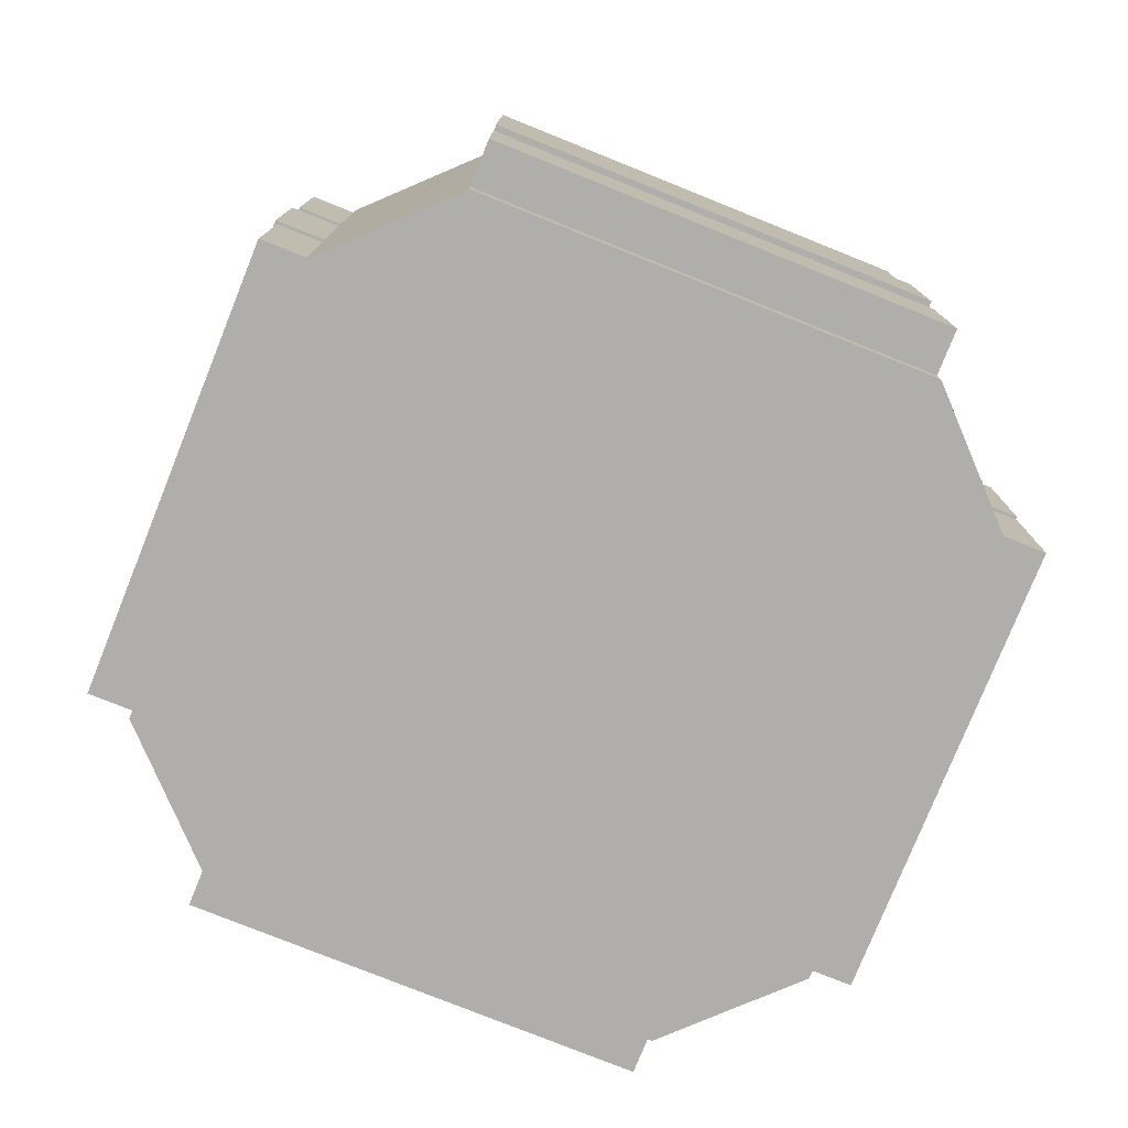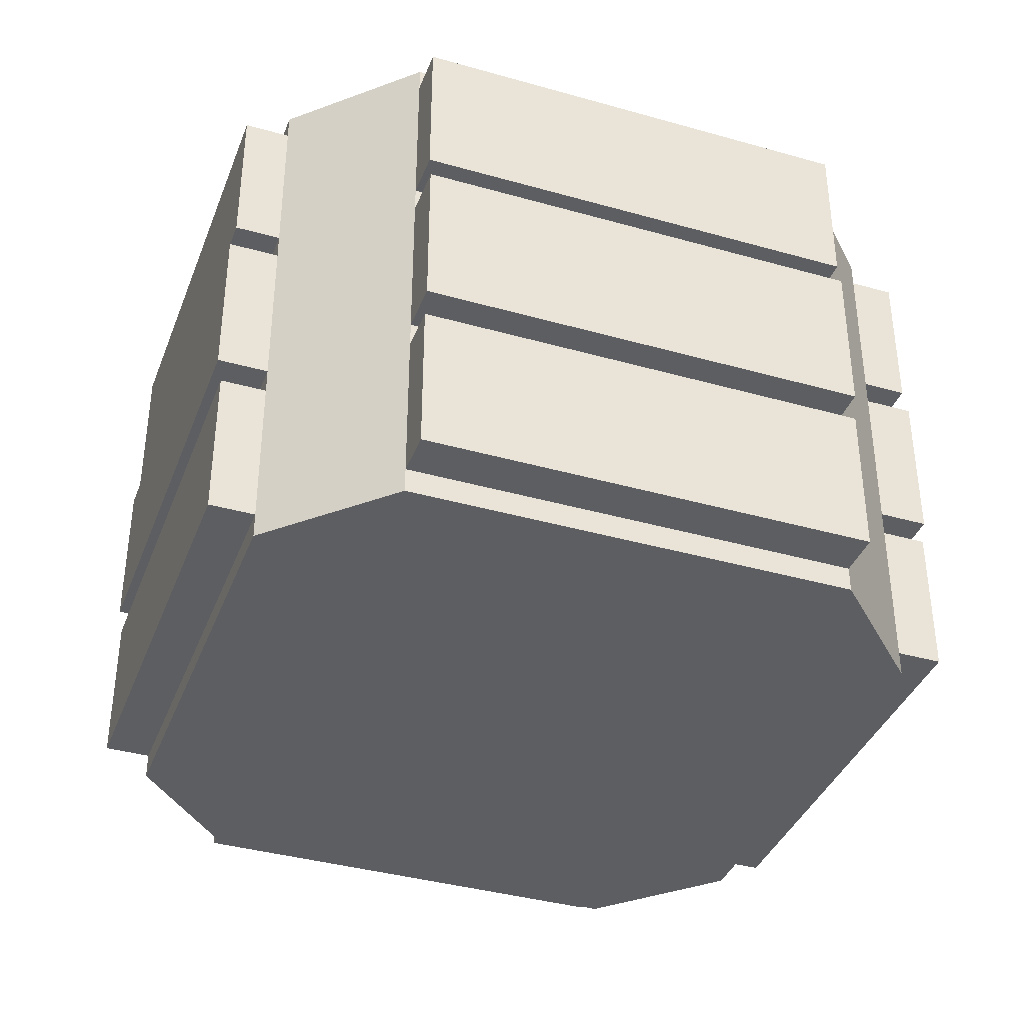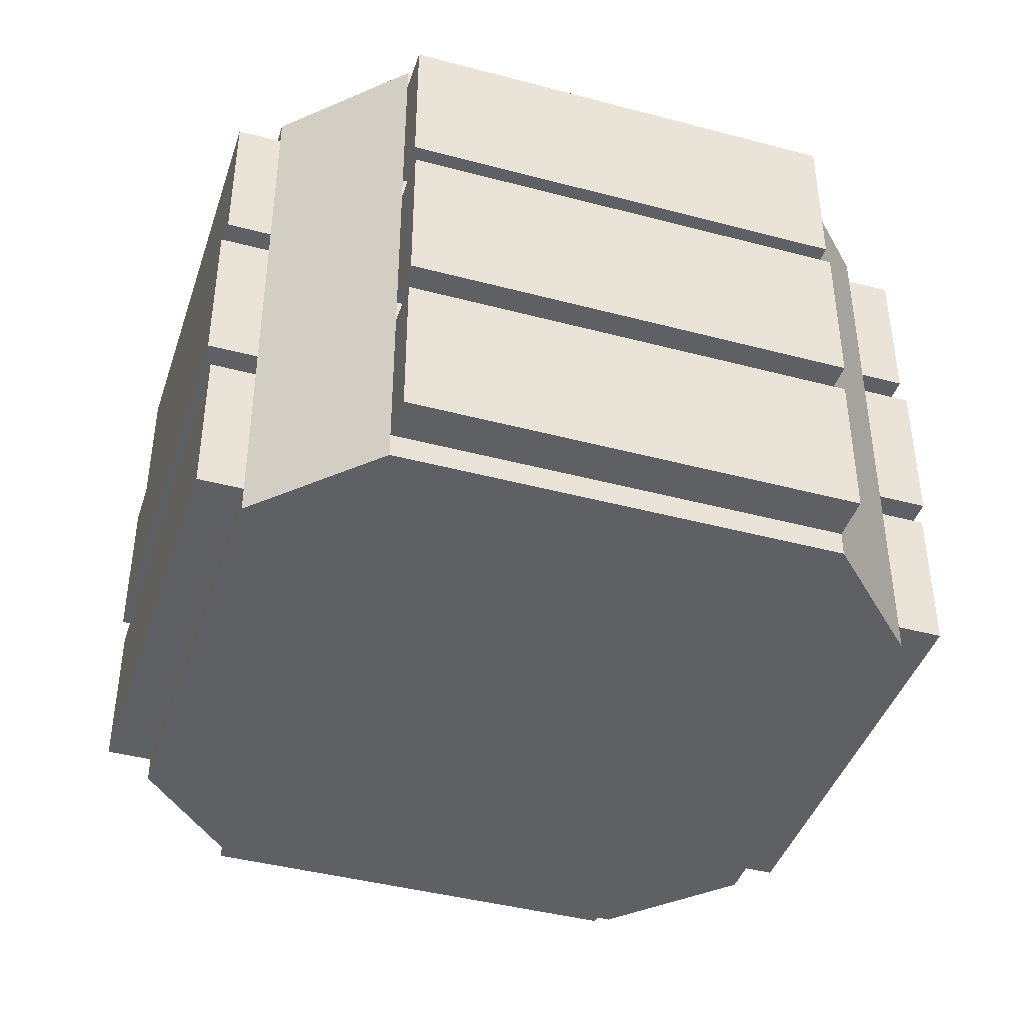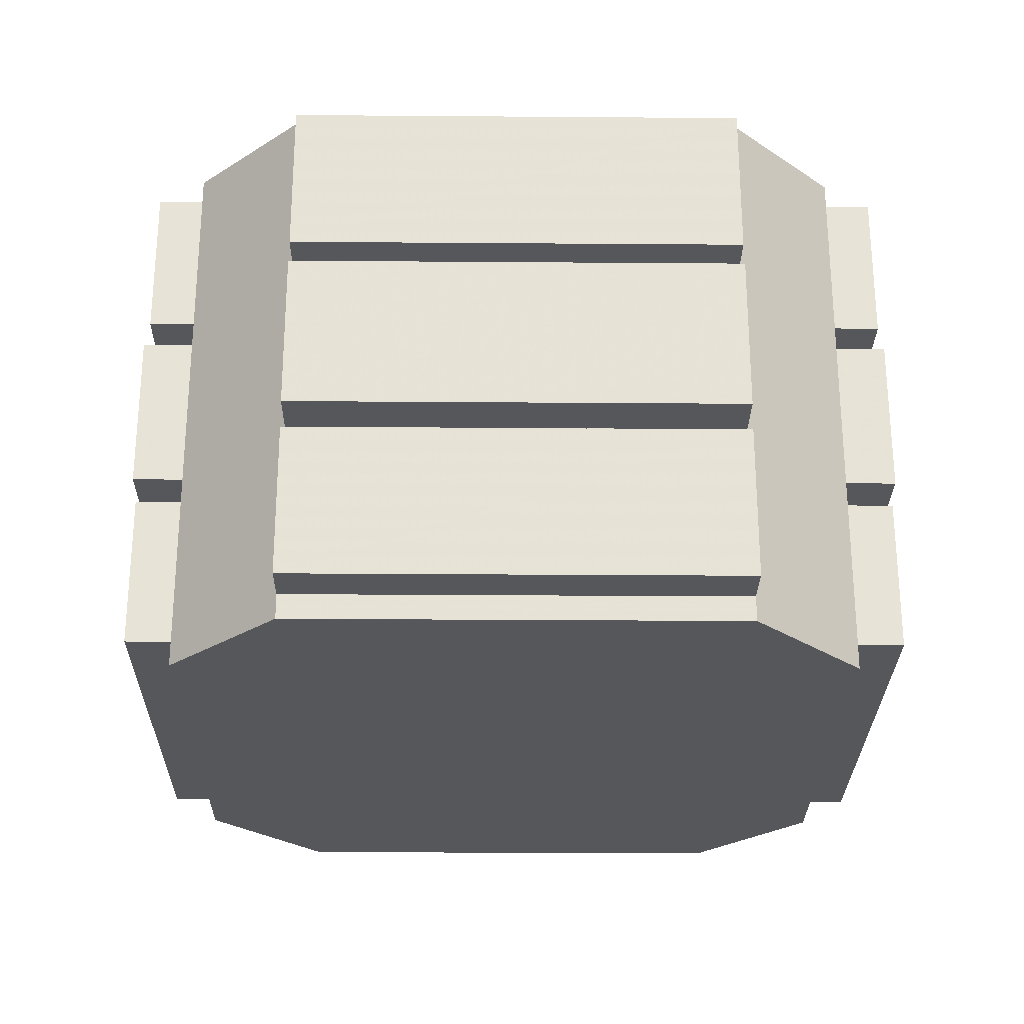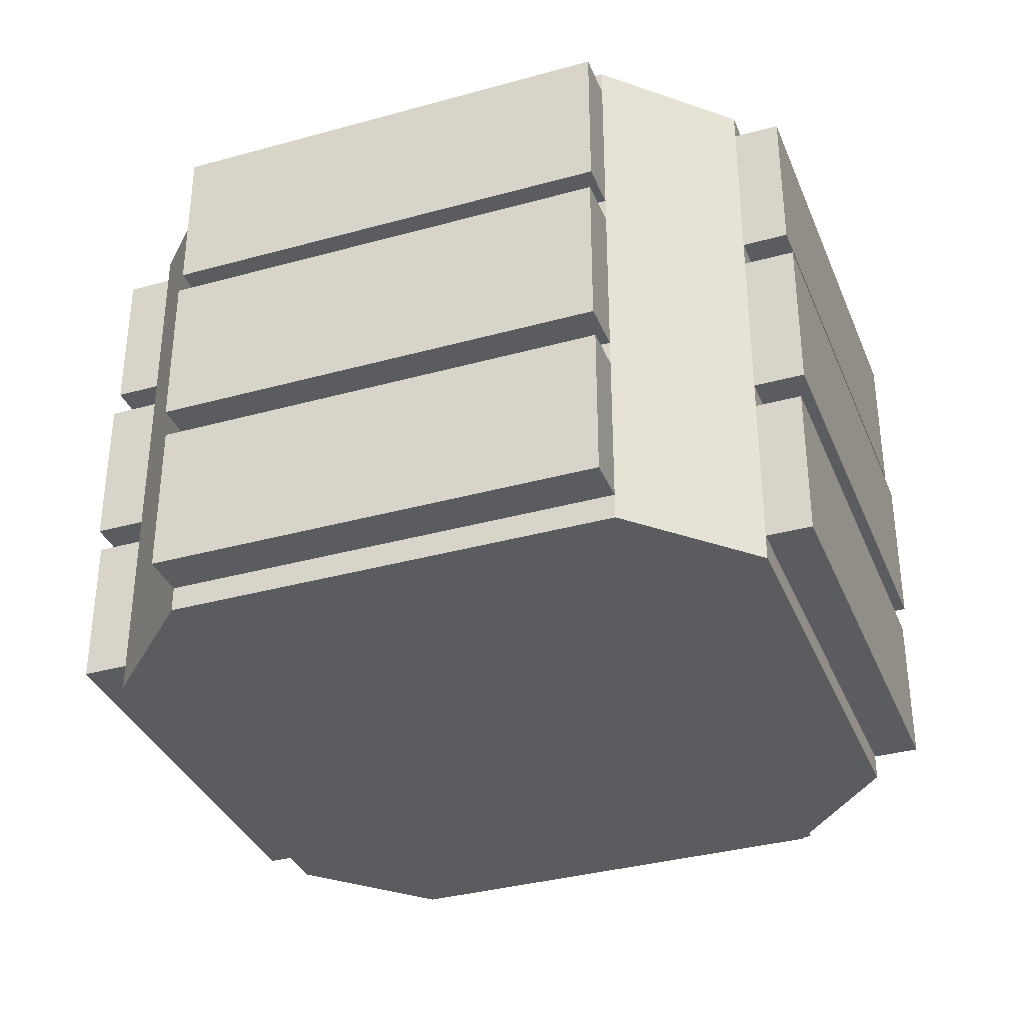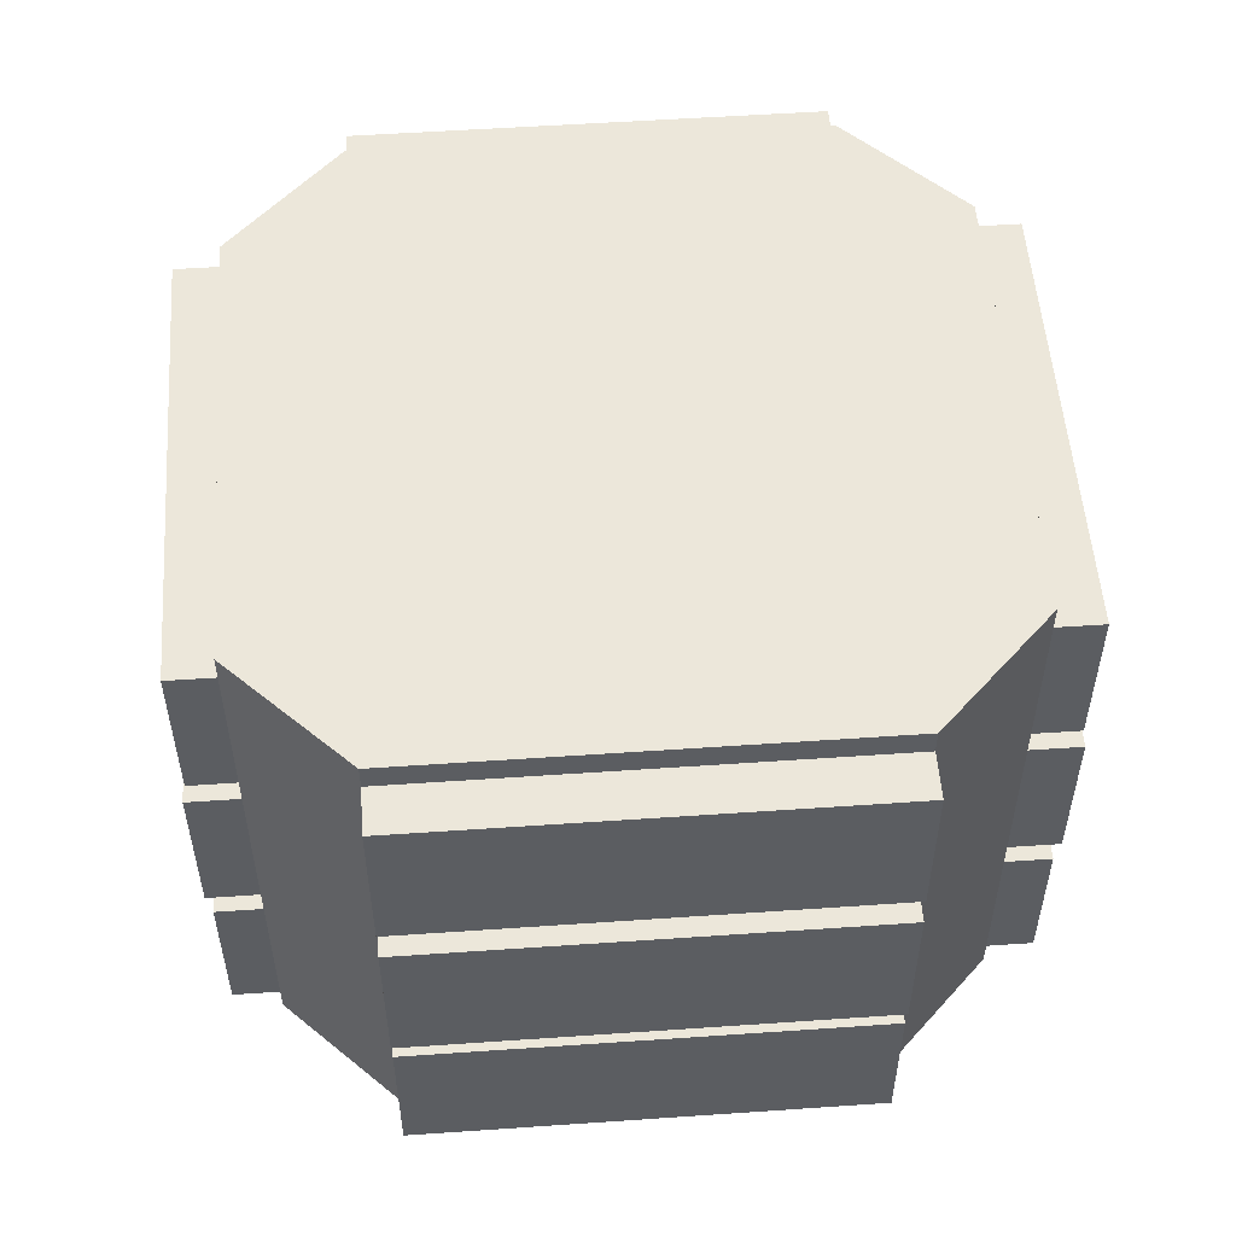
<metadata>
{"format":"obj","ext":"obj","renderer":"f3d","projection":"perspective","resolution":1024,"background":"white","views":[{"elev":-77.8,"azim":23.1,"up":"+Y"},{"elev":-38.1,"azim":-64.8,"up":"+Y"},{"elev":-42.3,"azim":-152.7,"up":"+Y"},{"elev":-26.9,"azim":44.3,"up":"+Y"},{"elev":-35.2,"azim":-24.7,"up":"+Y"},{"elev":53.7,"azim":-49.2,"up":"+Y"}]}
</metadata>
<code>
v  -1.209 0.2412 -0.2412
v  1.209 0.2412 -0.2412
v  -1.209 -0 -0.2412
v  1.209 -0 -0.2412
v  -1.209 -0.2412 -0.2412
v  1.209 -0.2412 -0.2412
v  -1.209 0.2412 0
v  1.209 0.2412 0
v  1.209 -0 0
v  1.209 -0.2412 0
v  -1.209 -0.2412 0
v  -1.209 -0 0
v  -1.209 0.2412 0.2412
v  1.209 0.2412 0.2412
v  -1.209 -0 0.2412
v  1.209 -0 0.2412
v  -1.209 -0.2412 0.2412
v  1.209 -0.2412 0.2412
v  -0.2412 0 -1.208
v  0 0 -1.208
v  0 0.2412 -1.208
v  -0.2412 0.2412 -1.208
v  0.2412 0 -1.208
v  0.2412 0.2412 -1.208
v  -0.2412 -0.2412 -1.208
v  0 -0.2412 -1.208
v  0.2412 -0.2412 -1.208
v  -0.2412 0.2412 1.208
v  0 0.2412 1.208
v  0 -0 1.208
v  -0.2412 -0 1.208
v  0.2412 0.2412 1.208
v  0.2412 -0 1.208
v  0 -0.2412 1.208
v  -0.2412 -0.2412 1.208
v  0.2412 -0.2412 1.208
v  -1.209 0.8633 -0.2412
v  0 0.8633 -0.2412
v  0 0.8633 0
v  -1.209 0.8633 0
v  1.209 0.8633 -0.2412
v  1.209 0.8633 0
v  1.209 -0.8633 -0.2412
v  0 -0.8633 -0.2412
v  0 -0.8633 -0
v  1.209 -0.8633 -0
v  -1.209 -0.8633 -0.2412
v  -1.209 -0.8633 0
v  0 0.8633 0.2412
v  -1.209 0.8633 0.2412
v  1.209 0.8633 0.2412
v  0 -0.8633 0.2412
v  1.209 -0.8633 0.2412
v  -1.209 -0.8633 0.2412
v  -0.2412 0.8633 -1.208
v  0 0.8633 -1.208
v  0.2412 0.8633 -1.208
v  0 -0.8633 -1.208
v  -0.2412 -0.8633 -1.208
v  0.2412 -0.8633 -1.208
v  0 0.8633 1.208
v  -0.2412 0.8633 1.208
v  0.2412 0.8633 1.208
v  -0.2412 -0.8633 1.208
v  0 -0.8633 1.208
v  0.2412 -0.8633 1.208
v  -1.209 0.3181 0
v  -1.209 0.7864 0
v  -1.209 0.7864 -0.2412
v  -1.209 0.3181 -0.2412
v  1.209 0.3181 -0.2412
v  1.209 0.7864 -0.2412
v  1.209 0.7864 0
v  1.209 0.3181 0
v  1.209 -0.3181 0
v  1.209 -0.7864 -0
v  1.209 -0.7864 -0.2412
v  1.209 -0.3181 -0.2412
v  -1.209 -0.3181 -0.2412
v  -1.209 -0.7864 -0.2412
v  -1.209 -0.7864 -0
v  -1.209 -0.3181 0
v  -1.209 0.3181 0.2412
v  -1.209 0.7864 0.2412
v  1.209 0.7864 0.2412
v  1.209 0.3181 0.2412
v  1.209 -0.3181 0.2412
v  1.209 -0.7864 0.2412
v  -1.209 -0.7864 0.2412
v  -1.209 -0.3181 0.2412
v  -0.2412 0.7864 -1.208
v  -0.2412 0.3181 -1.208
v  0 0.7864 -1.208
v  0 0.3181 -1.208
v  0.2412 0.7864 -1.208
v  0.2412 0.3181 -1.208
v  0 -0.3181 -1.208
v  0 -0.7864 -1.208
v  -0.2412 -0.7864 -1.208
v  -0.2412 -0.3181 -1.208
v  0.2412 -0.7864 -1.208
v  0.2412 -0.3181 -1.208
v  0 0.3181 1.208
v  0 0.7864 1.208
v  -0.2412 0.7864 1.208
v  -0.2412 0.3181 1.208
v  0.2412 0.7864 1.208
v  0.2412 0.3181 1.208
v  -0.2412 -0.7864 1.208
v  -0.2412 -0.3181 1.208
v  0 -0.7864 1.208
v  0 -0.3181 1.208
v  0.2412 -0.7864 1.208
v  0.2412 -0.3181 1.208
v  -0.3387 0.7864 -1.306
v  -1.306 0.7864 -0.3389
v  -1.306 0.3181 -0.3389
v  -0.3387 0.3181 -1.306
v  1.306 0.7864 -0.3389
v  0.3387 0.7864 -1.306
v  0.3387 0.3181 -1.306
v  1.306 0.3181 -0.3389
v  -1.306 -0.7864 -0.3389
v  -0.3387 -0.7864 -1.306
v  -0.3387 -0.3181 -1.306
v  -1.306 -0.3181 -0.3389
v  0.3387 -0.7864 -1.306
v  1.306 -0.7864 -0.3389
v  1.306 -0.3181 -0.3389
v  0.3387 -0.3181 -1.306
v  -1.306 0.7864 0.3389
v  -0.3387 0.7864 1.306
v  -0.3387 0.3181 1.306
v  -1.306 0.3181 0.3389
v  0.3387 0.7864 1.306
v  1.306 0.7864 0.3389
v  1.306 0.3181 0.3389
v  0.3387 0.3181 1.306
v  -0.3387 -0.7864 1.306
v  -1.306 -0.7864 0.3389
v  -1.306 -0.3181 0.3389
v  -0.3387 -0.3181 1.306
v  1.306 -0.7864 0.3389
v  0.3387 -0.7864 1.306
v  0.3387 -0.3181 1.306
v  1.306 -0.3181 0.3389
v  -0.3491 0 -1.316
v  -0.3491 0.2412 -1.316
v  -1.317 0.2412 -0.3491
v  -1.317 -0 -0.3491
v  0.3491 0.2412 -1.316
v  0.3491 0 -1.316
v  1.317 -0 -0.3491
v  1.317 0.2412 -0.3491
v  -0.3491 -0.2412 -1.316
v  -1.317 -0.2412 -0.3491
v  0.3491 -0.2412 -1.316
v  1.317 -0.2412 -0.3491
v  -0.3491 0.2412 1.316
v  -0.3491 -0 1.316
v  -1.317 -0 0.3491
v  -1.317 0.2412 0.3491
v  0.3491 -0 1.316
v  0.3491 0.2412 1.316
v  1.317 0.2412 0.3491
v  1.317 -0 0.3491
v  -0.3491 -0.2412 1.316
v  -1.317 -0.2412 0.3491
v  0.3491 -0.2412 1.316
v  1.317 -0.2412 0.3491
g Box
f 4 2 8 9
f 6 4 9 10
f 3 5 11 12
f 1 3 12 7
f 9 8 14 16
f 10 9 16 18
f 12 11 17 15
f 7 12 15 13
f 20 19 22 21
f 23 20 21 24
f 26 25 19 20
f 27 26 20 23
f 29 28 31 30
f 32 29 30 33
f 30 31 35 34
f 33 30 34 36
f 38 37 40 39
f 41 38 39 42
f 44 43 46 45
f 47 44 45 48
f 39 40 50 49
f 42 39 49 51
f 45 46 53 52
f 48 45 52 54
f 56 55 37 38
f 57 56 38 41
f 59 58 44 47
f 58 60 43 44
f 62 61 49 50
f 61 63 51 49
f 65 64 54 52
f 66 65 52 53
f 67 70 1 7
f 40 37 69 68
f 68 69 70 67
f 71 74 8 2
f 41 42 73 72
f 72 73 74 71
f 75 78 6 10
f 46 43 77 76
f 76 77 78 75
f 79 82 11 5
f 47 48 81 80
f 80 81 82 79
f 83 67 7 13
f 50 40 68 84
f 84 68 67 83
f 74 86 14 8
f 42 51 85 73
f 73 85 86 74
f 87 75 10 18
f 53 46 76 88
f 88 76 75 87
f 82 90 17 11
f 48 54 89 81
f 81 89 90 82
f 70 92 22 1
f 37 55 91 69
f 92 94 21 22
f 55 56 93 91
f 91 93 94 92
f 94 96 24 21
f 56 57 95 93
f 93 95 96 94
f 96 71 2 24
f 57 41 72 95
f 97 100 25 26
f 58 59 99 98
f 98 99 100 97
f 100 79 5 25
f 59 47 80 99
f 78 102 27 6
f 43 60 101 77
f 102 97 26 27
f 60 58 98 101
f 101 98 97 102
f 103 106 28 29
f 61 62 105 104
f 104 105 106 103
f 106 83 13 28
f 62 50 84 105
f 86 108 32 14
f 51 63 107 85
f 108 103 29 32
f 63 61 104 107
f 107 104 103 108
f 90 110 35 17
f 54 64 109 89
f 110 112 34 35
f 64 65 111 109
f 109 111 112 110
f 112 114 36 34
f 65 66 113 111
f 111 113 114 112
f 114 87 18 36
f 66 53 88 113
f 116 115 118 117
f 118 115 91 92
f 115 116 69 91
f 116 117 70 69
f 117 118 92 70
f 120 119 122 121
f 122 119 72 71
f 119 120 95 72
f 120 121 96 95
f 121 122 71 96
f 124 123 126 125
f 126 123 80 79
f 123 124 99 80
f 124 125 100 99
f 125 126 79 100
f 128 127 130 129
f 130 127 101 102
f 127 128 77 101
f 128 129 78 77
f 129 130 102 78
f 132 131 134 133
f 134 131 84 83
f 131 132 105 84
f 132 133 106 105
f 133 134 83 106
f 136 135 138 137
f 138 135 107 108
f 135 136 85 107
f 136 137 86 85
f 137 138 108 86
f 140 139 142 141
f 142 139 109 110
f 139 140 89 109
f 140 141 90 89
f 141 142 110 90
f 144 143 146 145
f 146 143 88 87
f 143 144 113 88
f 144 145 114 113
f 145 146 87 114
f 148 147 150 149
f 147 148 22 19
f 148 149 1 22
f 149 150 3 1
f 152 151 154 153
f 154 151 24 2
f 151 152 23 24
f 153 154 2 4
f 147 155 156 150
f 156 155 25 5
f 155 147 19 25
f 150 156 5 3
f 157 152 153 158
f 152 157 27 23
f 157 158 6 27
f 158 153 4 6
f 160 159 162 161
f 162 159 28 13
f 159 160 31 28
f 161 162 13 15
f 164 163 166 165
f 163 164 32 33
f 164 165 14 32
f 165 166 16 14
f 167 160 161 168
f 160 167 35 31
f 167 168 17 35
f 168 161 15 17
f 163 169 170 166
f 170 169 36 18
f 169 163 33 36
f 166 170 18 16

</code>
